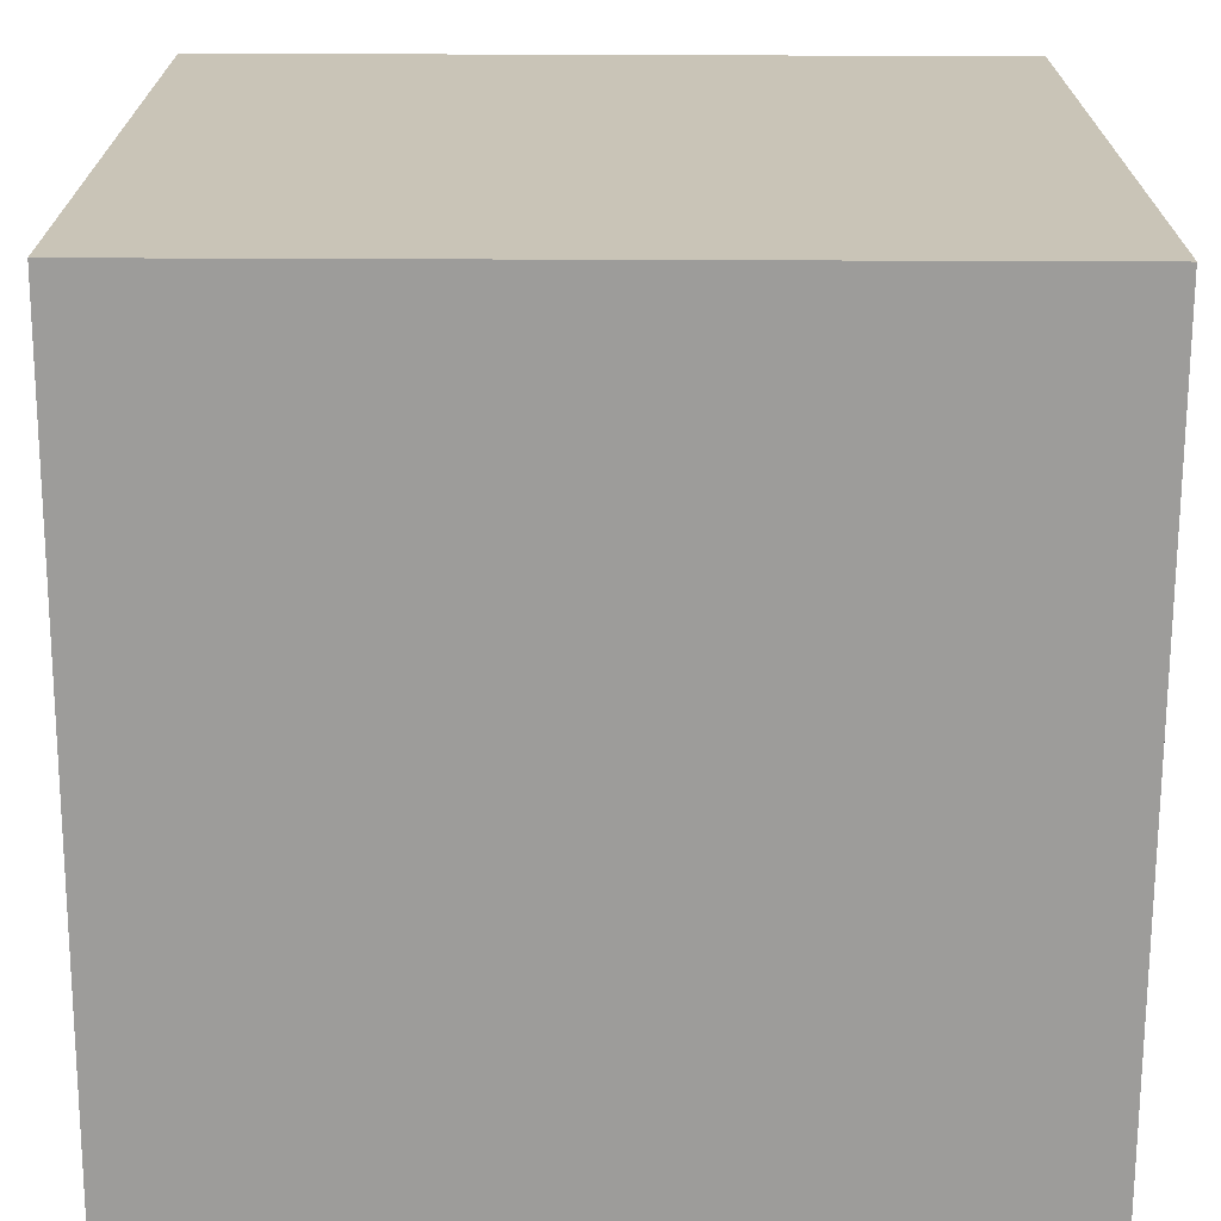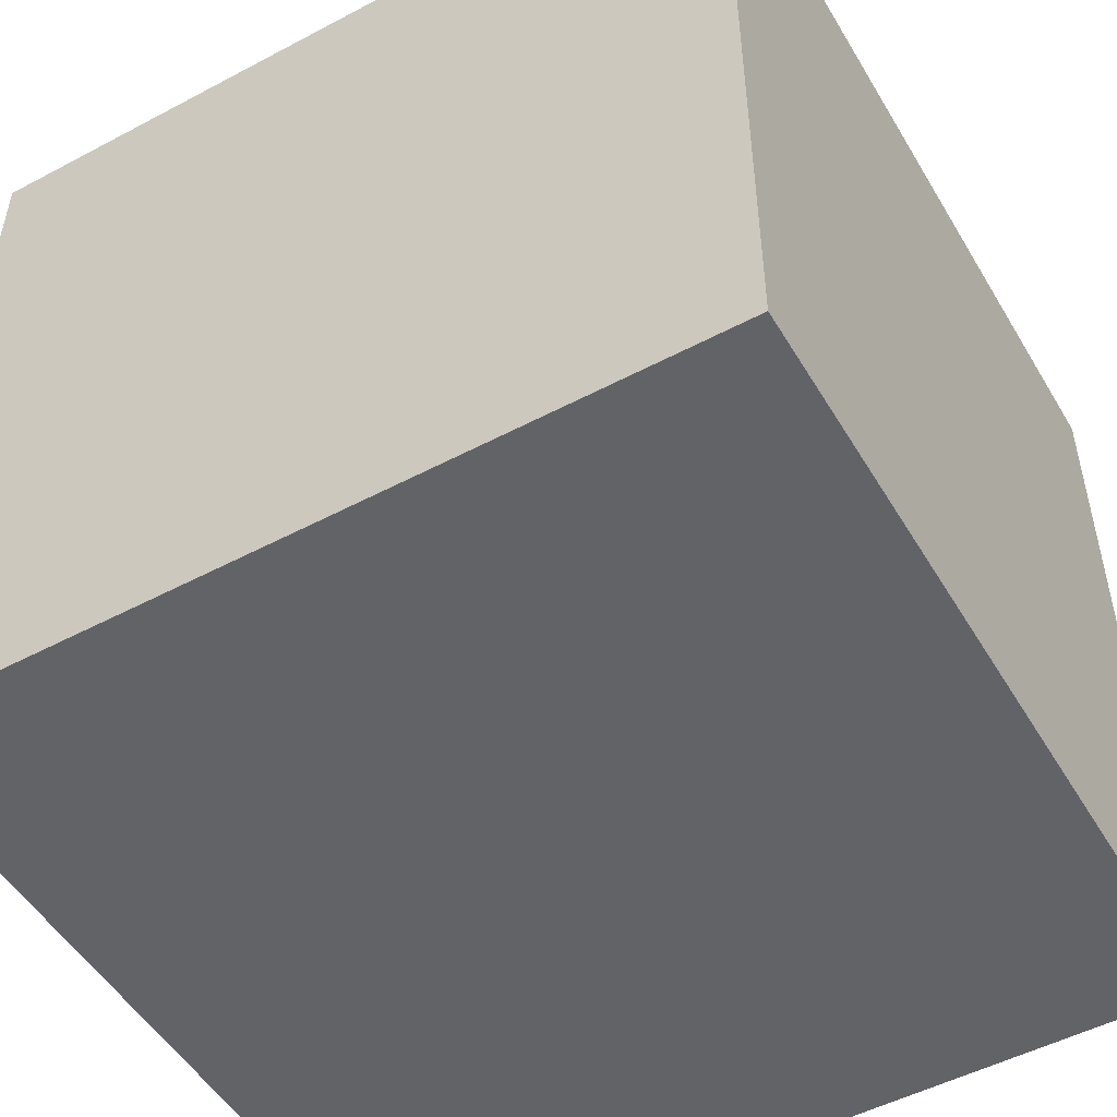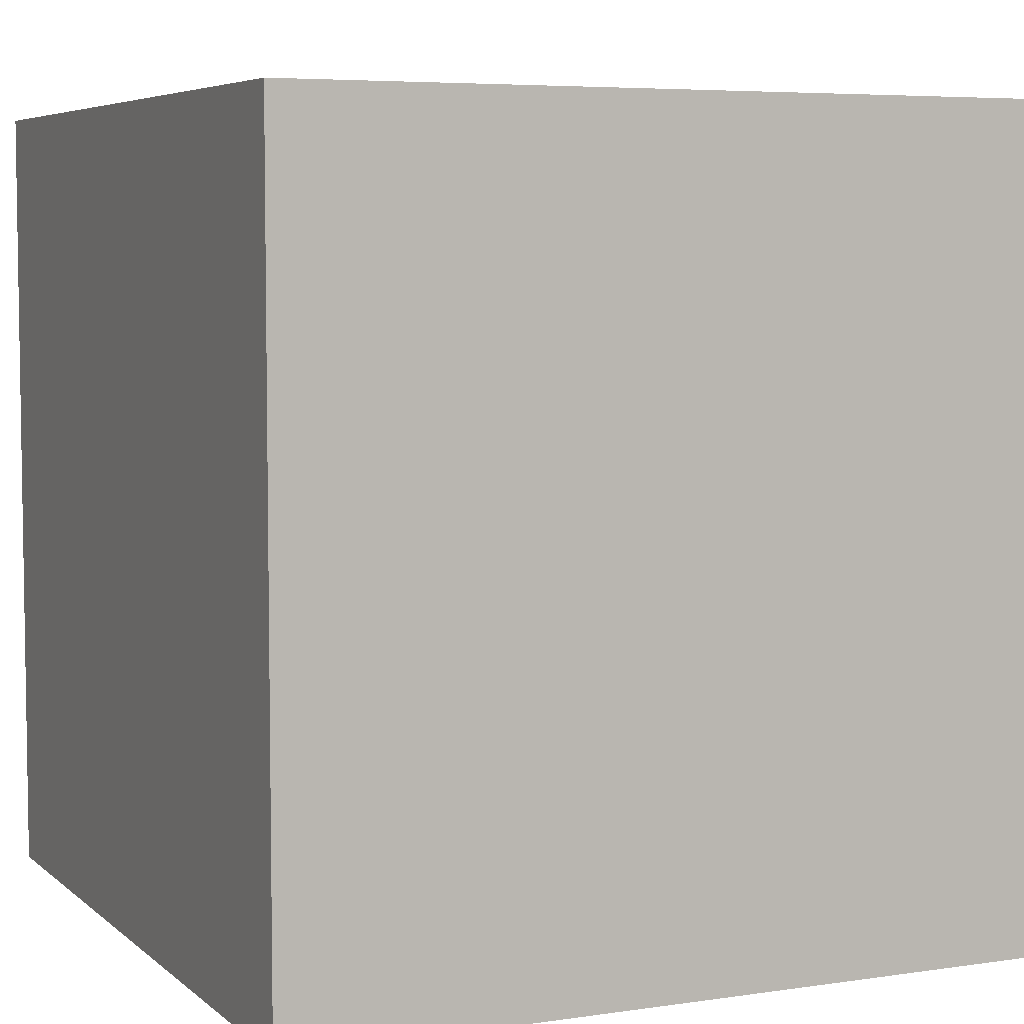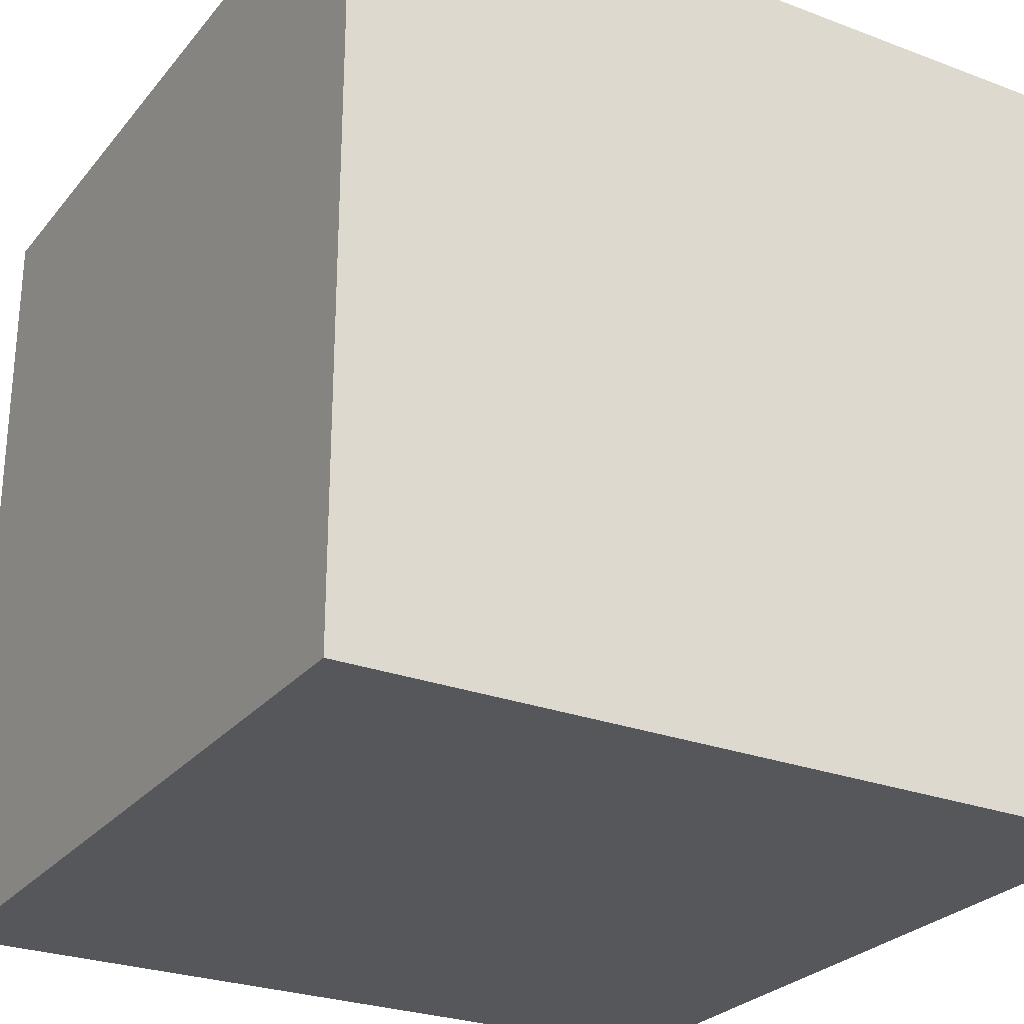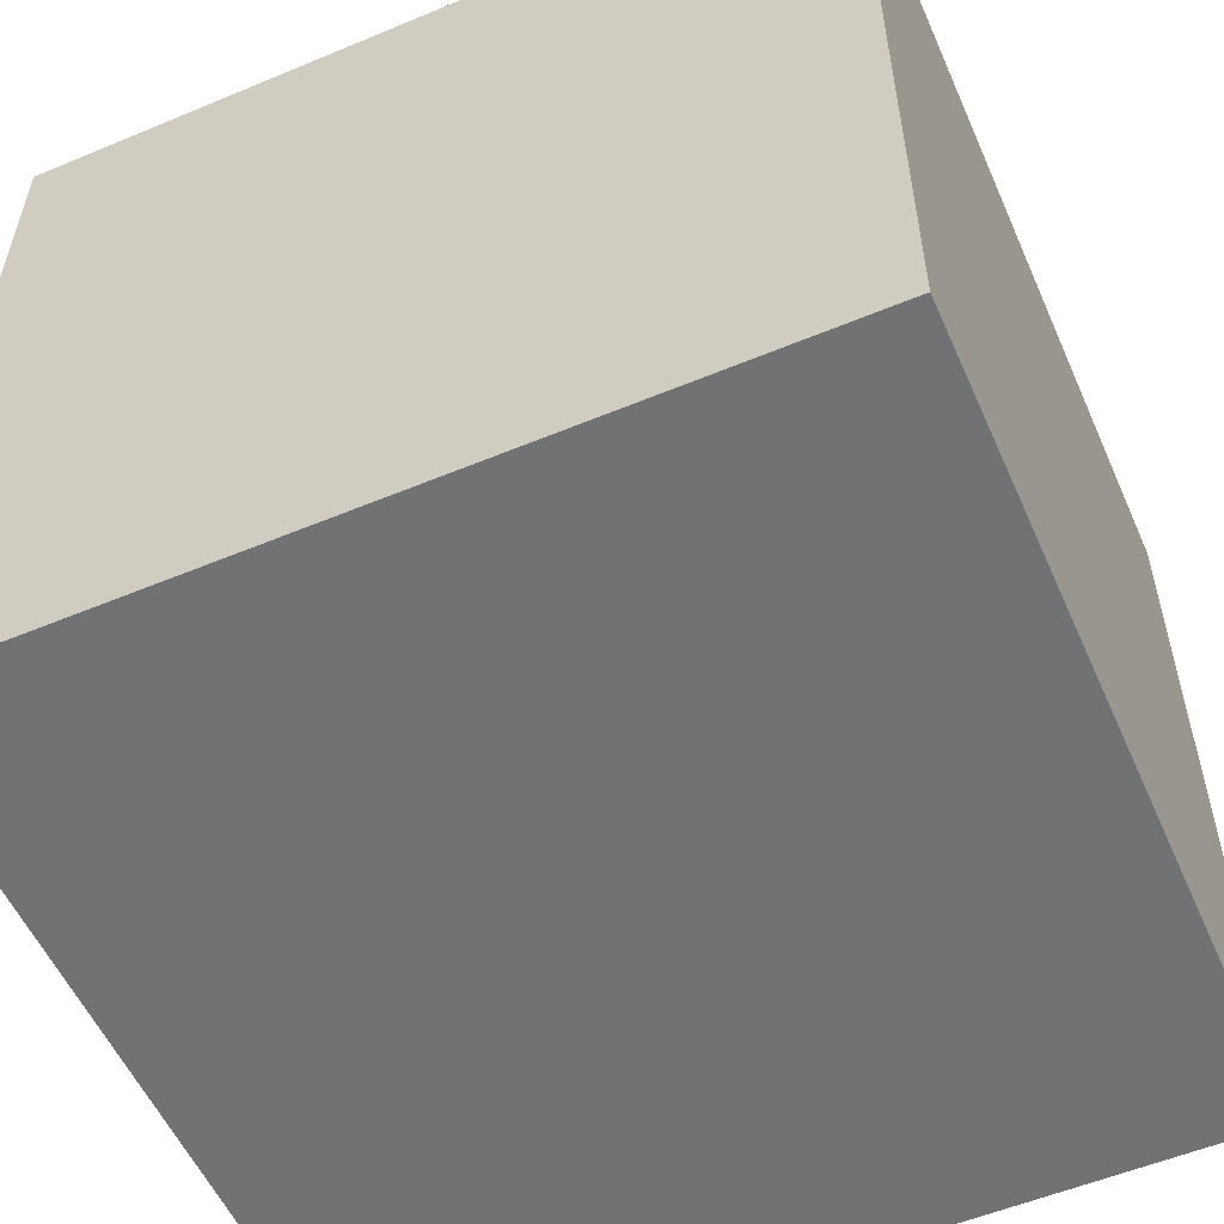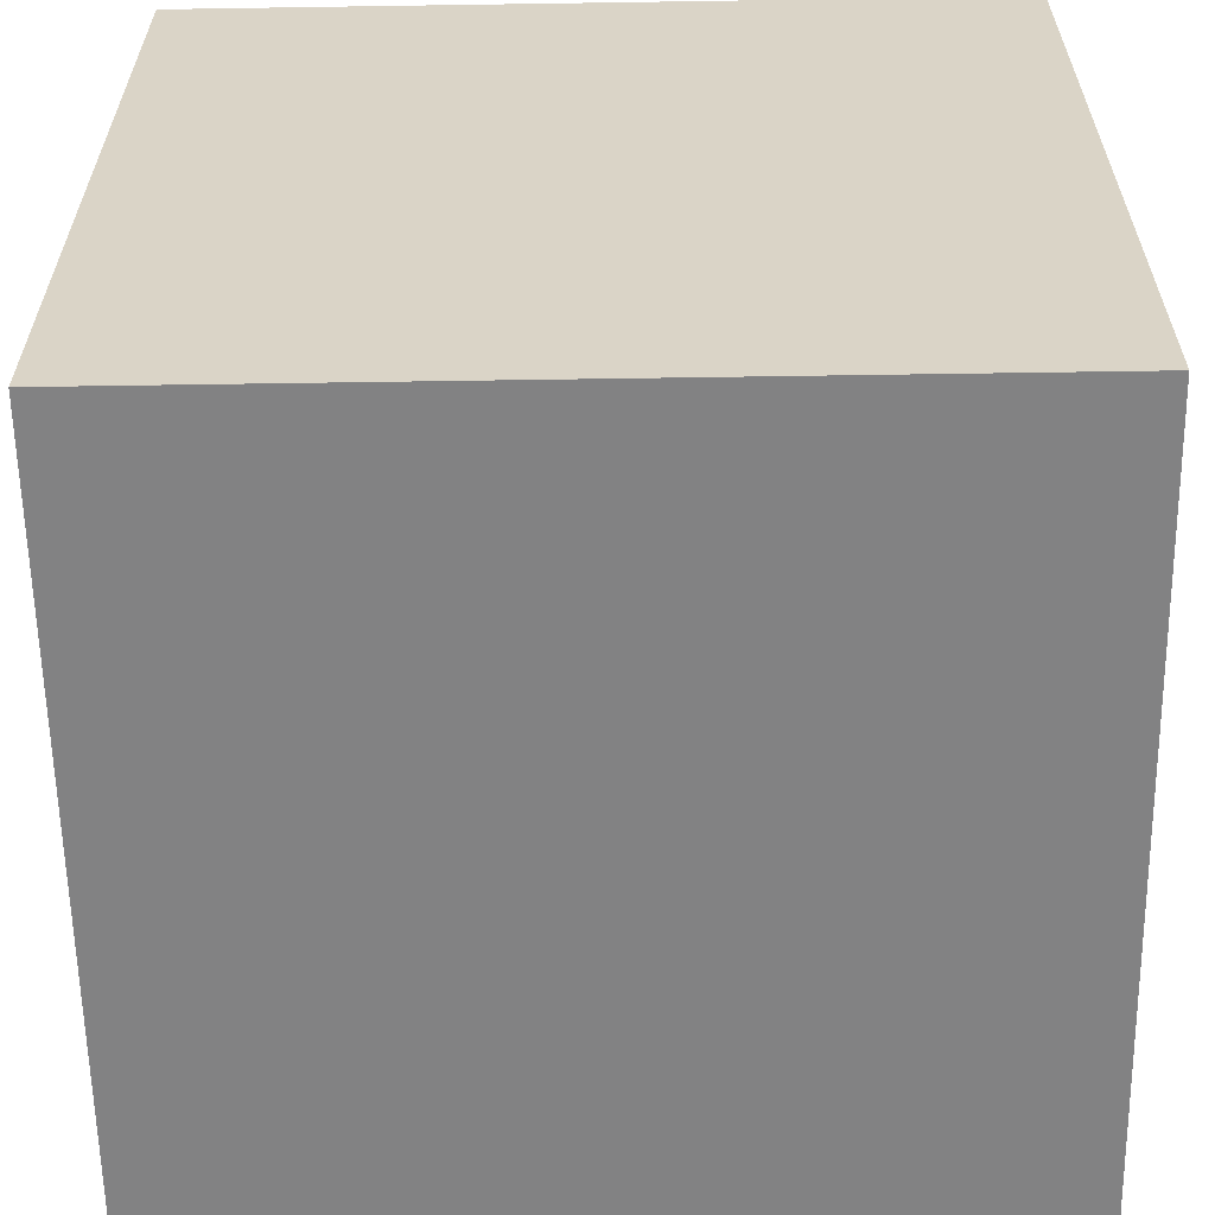
<metadata>
{"format":"obj","ext":"obj","renderer":"f3d","projection":"perspective","resolution":1024,"background":"white","views":[{"elev":-70.1,"azim":-90.2,"up":"+Z"},{"elev":-51.0,"azim":120.0,"up":"+Y"},{"elev":5.7,"azim":65.4,"up":"+Z"},{"elev":-26.8,"azim":59.6,"up":"+Z"},{"elev":-55.4,"azim":113.7,"up":"+Z"},{"elev":-60.9,"azim":0.9,"up":"+Z"}]}
</metadata>
<code>
g pCube50
v -0.0125 -0.0125 0.0125
v -0.0125 0.0125 0.0125
v 0.0125 0.0125 0.0125
v 0.0125 -0.0125 0.0125
v -0.0125 0.0125 0.0125
v -0.0125 0.0125 -0.0125
v 0.0125 0.0125 -0.0125
v 0.0125 0.0125 0.0125
v -0.0125 0.0125 -0.0125
v -0.0125 -0.0125 -0.0125
v 0.0125 -0.0125 -0.0125
v 0.0125 0.0125 -0.0125
v -0.0125 -0.0125 -0.0125
v -0.0125 -0.0125 0.0125
v 0.0125 -0.0125 0.0125
v 0.0125 -0.0125 -0.0125
v 0.0125 -0.0125 0.0125
v 0.0125 0.0125 0.0125
v 0.0125 0.0125 -0.0125
v 0.0125 -0.0125 -0.0125
v -0.0125 -0.0125 -0.0125
v -0.0125 0.0125 -0.0125
v -0.0125 0.0125 0.0125
v -0.0125 -0.0125 0.0125
g pCube50_0
f 3 2 1
f 4 3 1
f 7 6 5
f 8 7 5
f 11 10 9
f 12 11 9
f 15 14 13
f 16 15 13
f 19 18 17
f 20 19 17
f 23 22 21
f 24 23 21

</code>
